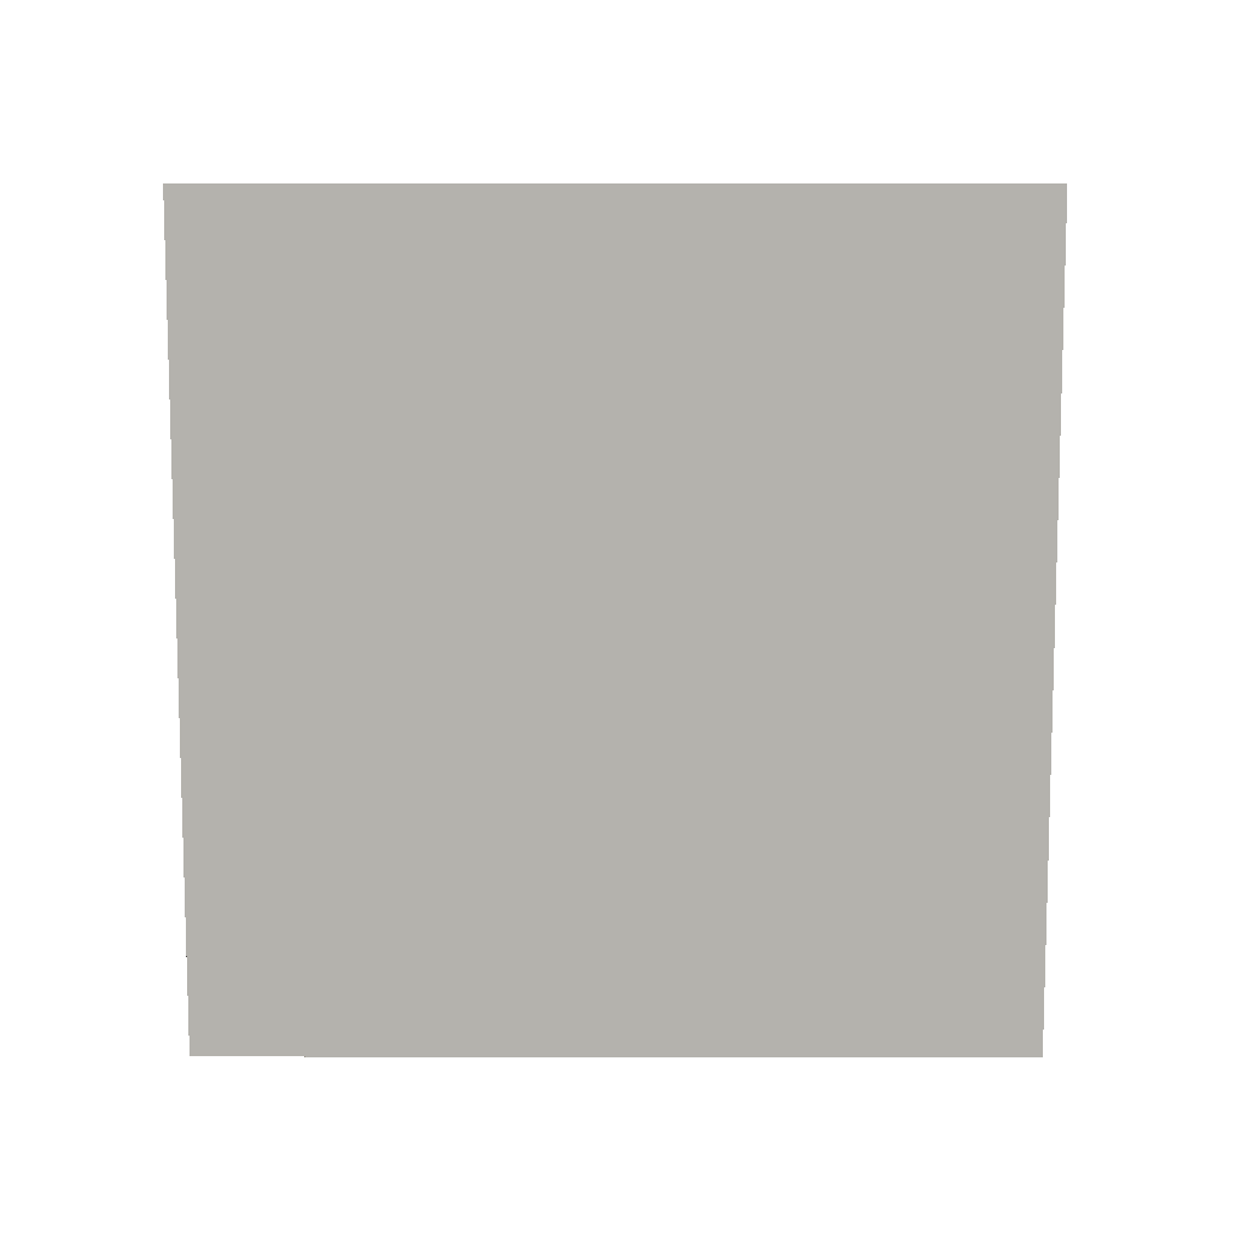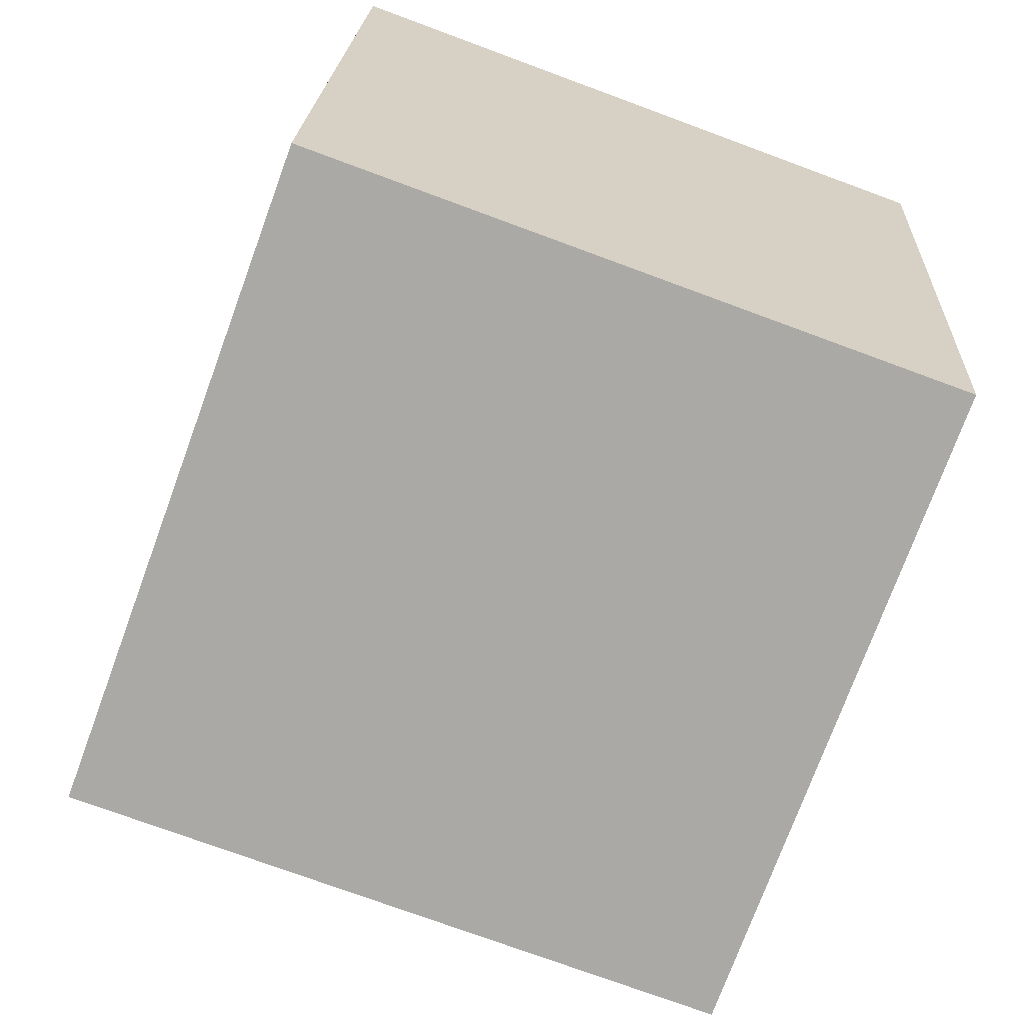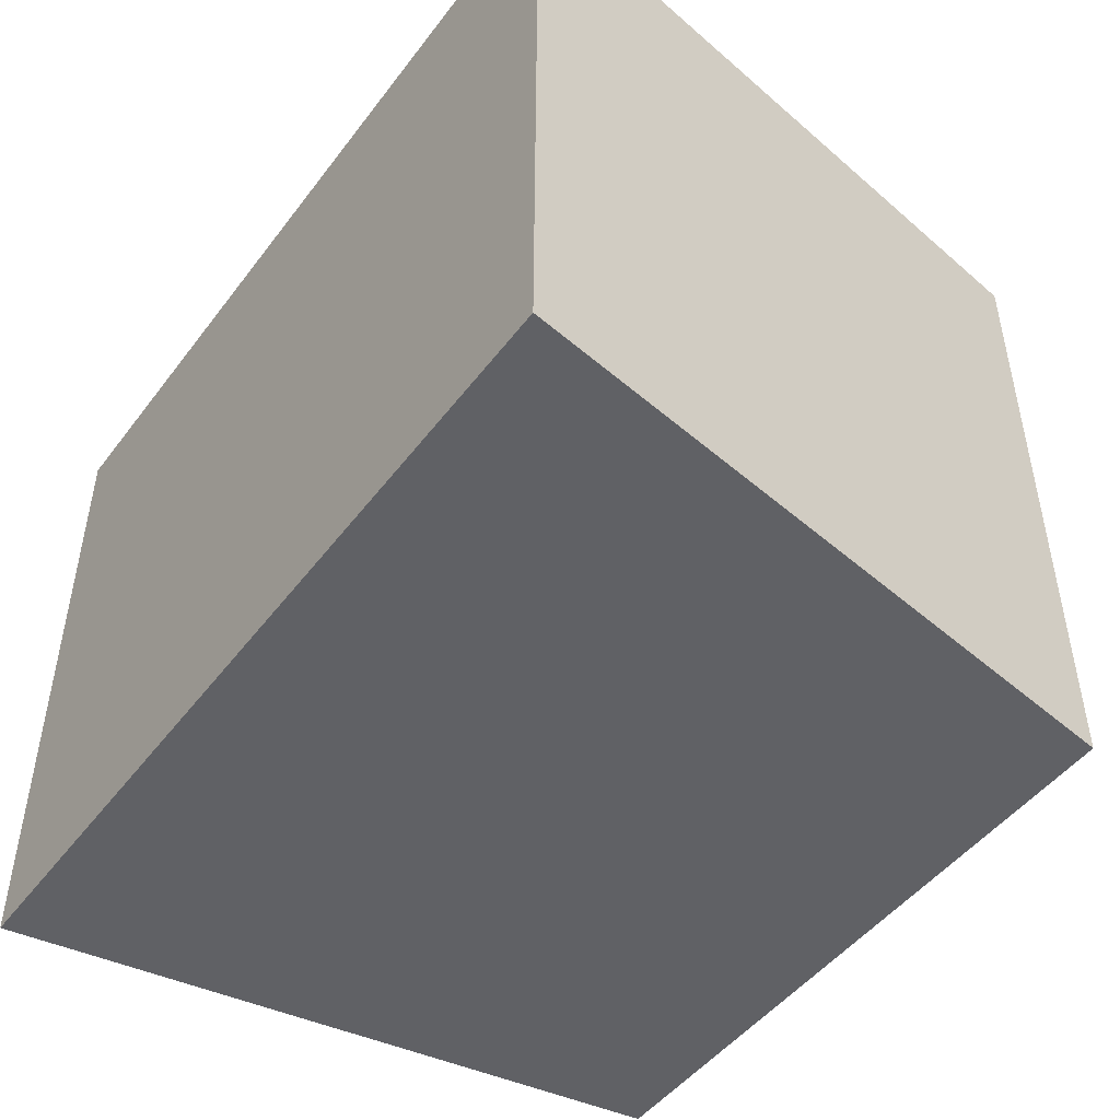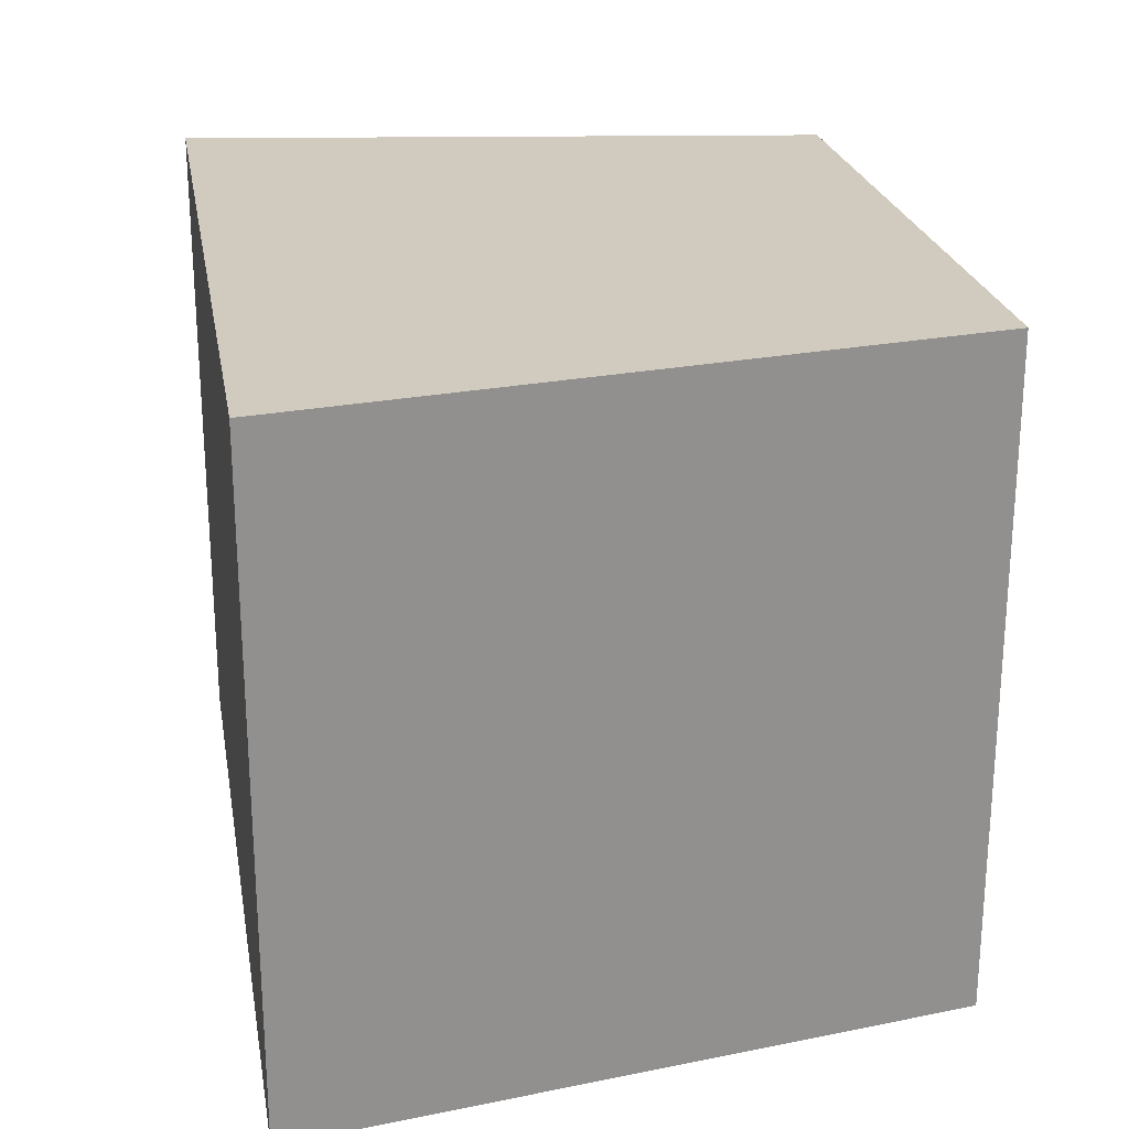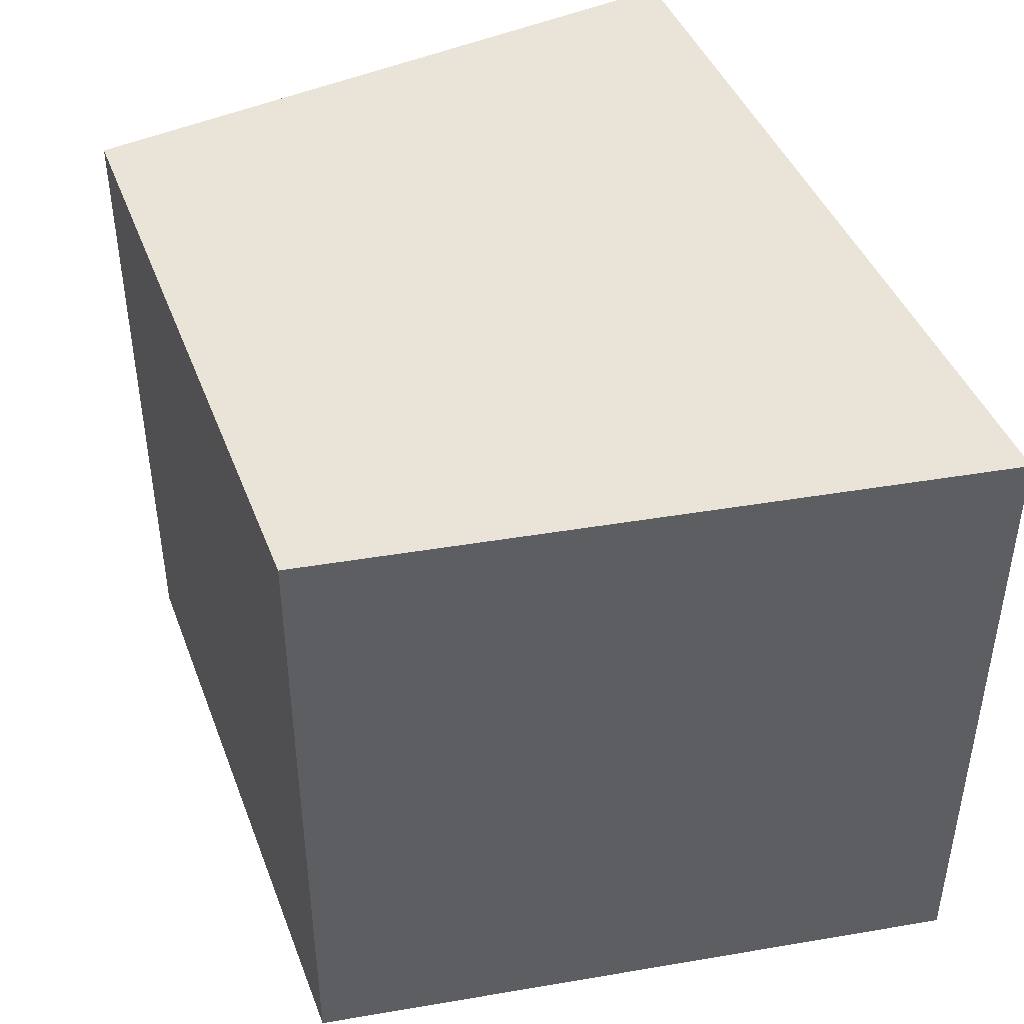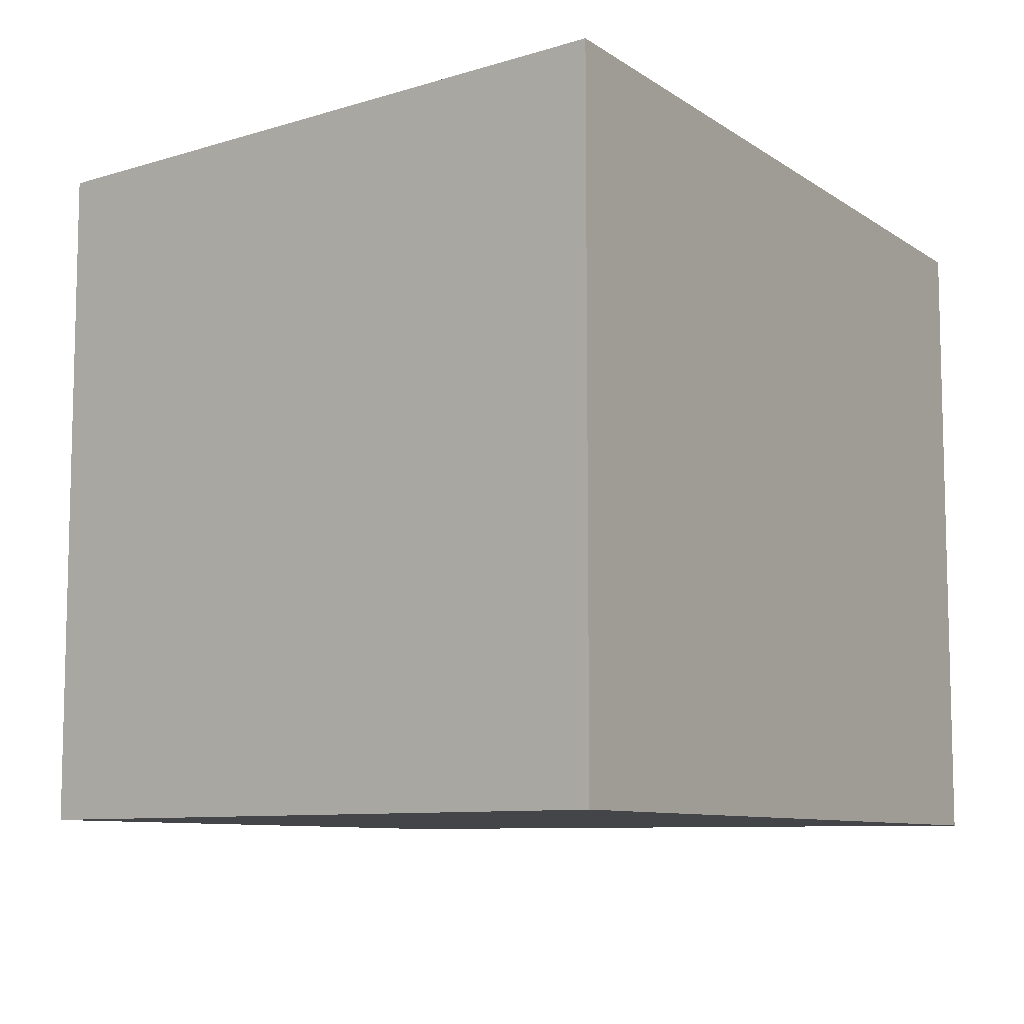
<metadata>
{"format":"obj","ext":"obj","renderer":"f3d","projection":"perspective","resolution":1024,"background":"white","views":[{"elev":1.7,"azim":-89.7,"up":"+Z"},{"elev":-75.5,"azim":-110.2,"up":"+Z"},{"elev":-48.0,"azim":54.7,"up":"+Y"},{"elev":23.6,"azim":80.0,"up":"+Y"},{"elev":43.2,"azim":-110.1,"up":"+Y"},{"elev":-8.8,"azim":-59.3,"up":"+Y"}]}
</metadata>
<code>
o head
v -1.308 1 3.368
v -1.308 -1 3.368
v -1 1 1.368
v -1 -1 1.368
v 1.308 1 3.368
v 1.308 -1 3.368
v 1 1 1.368
v 1 -1 1.368
f 1 5 7 3
f 4 3 7 8
f 8 7 5 6
f 6 2 4 8
f 2 1 3 4
f 6 5 1 2

</code>
